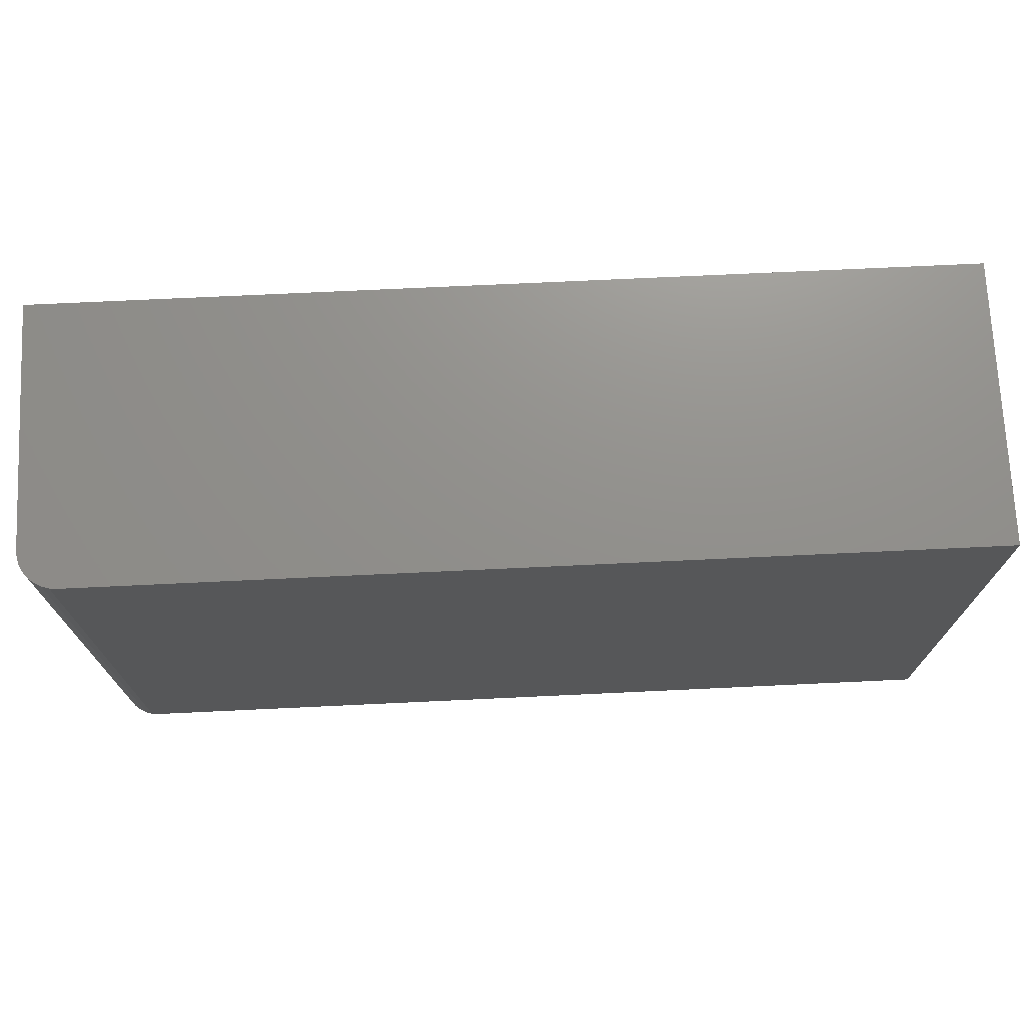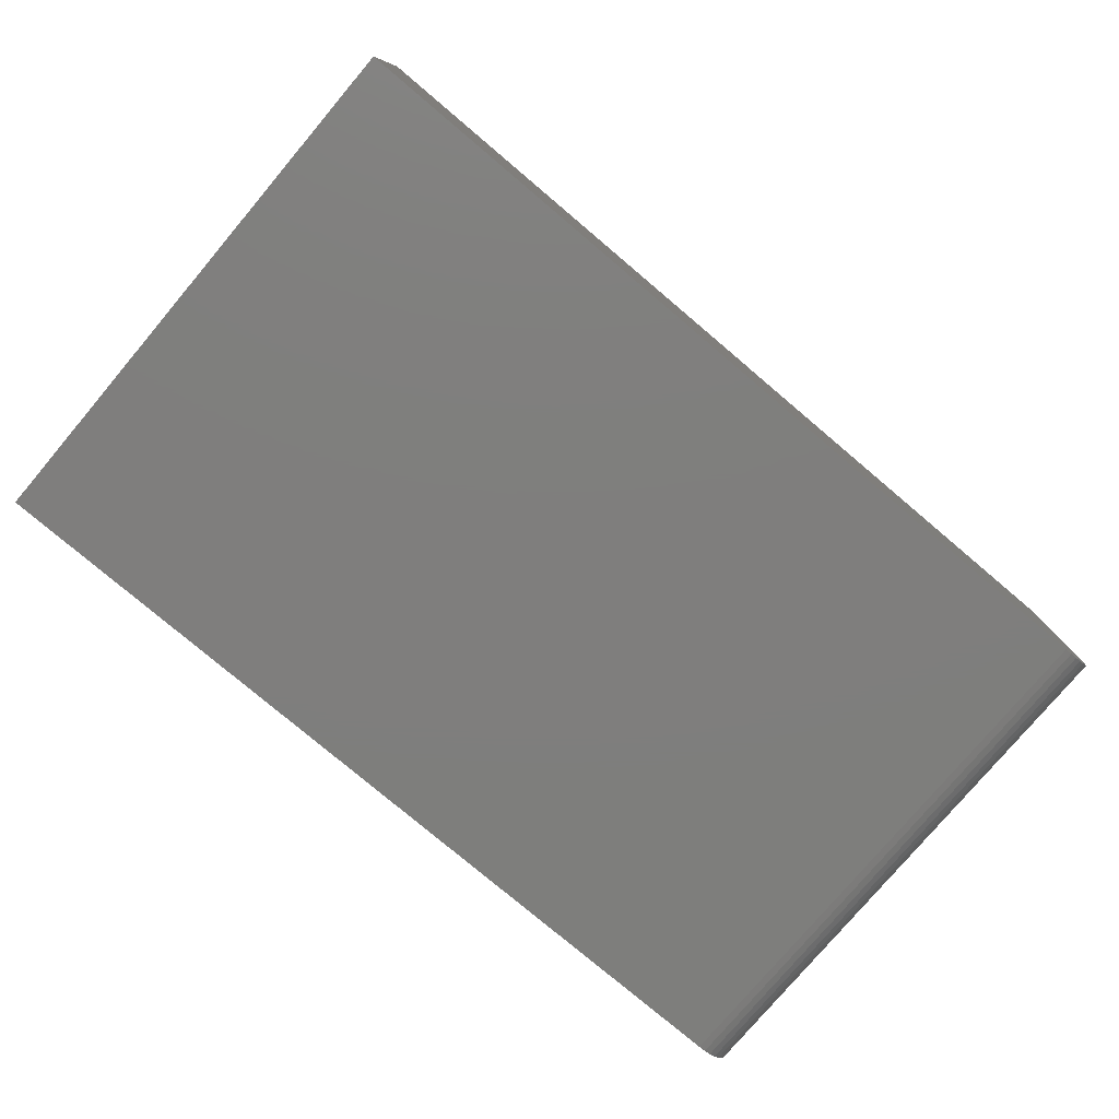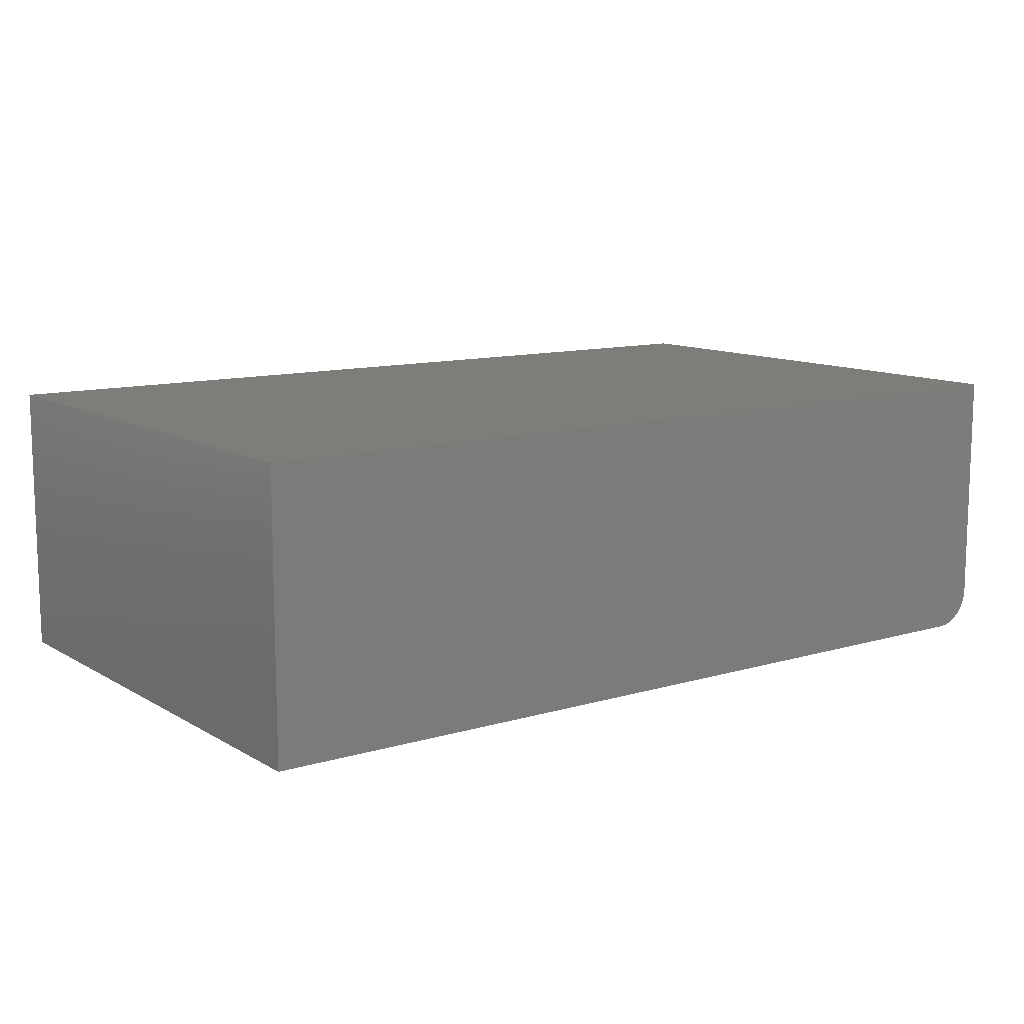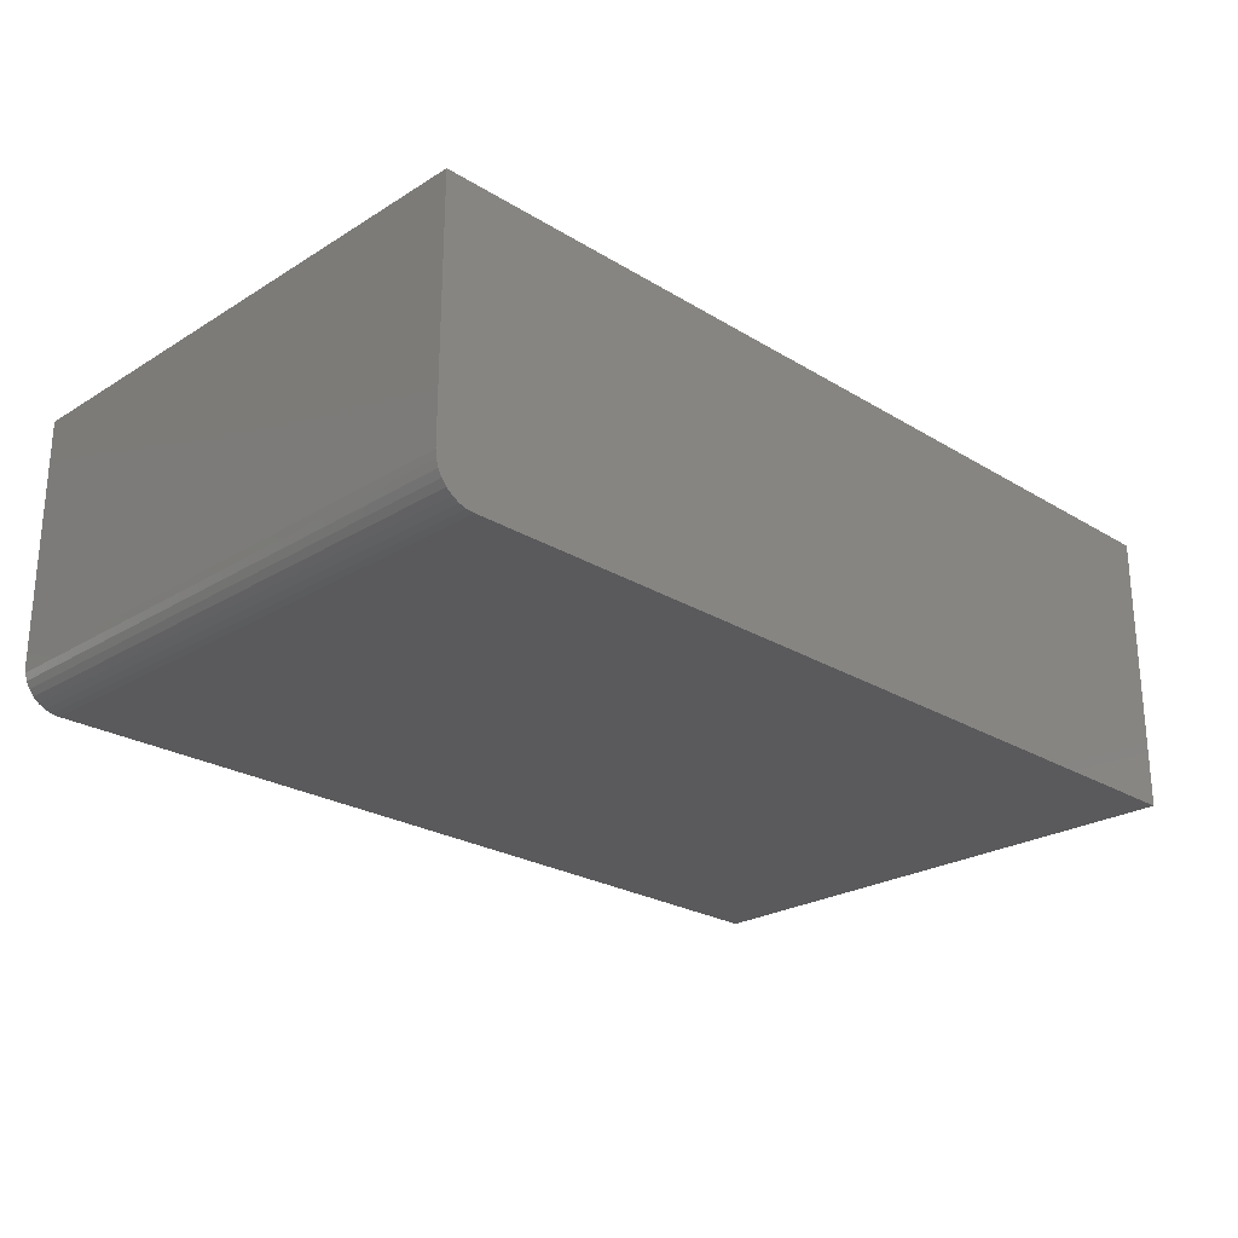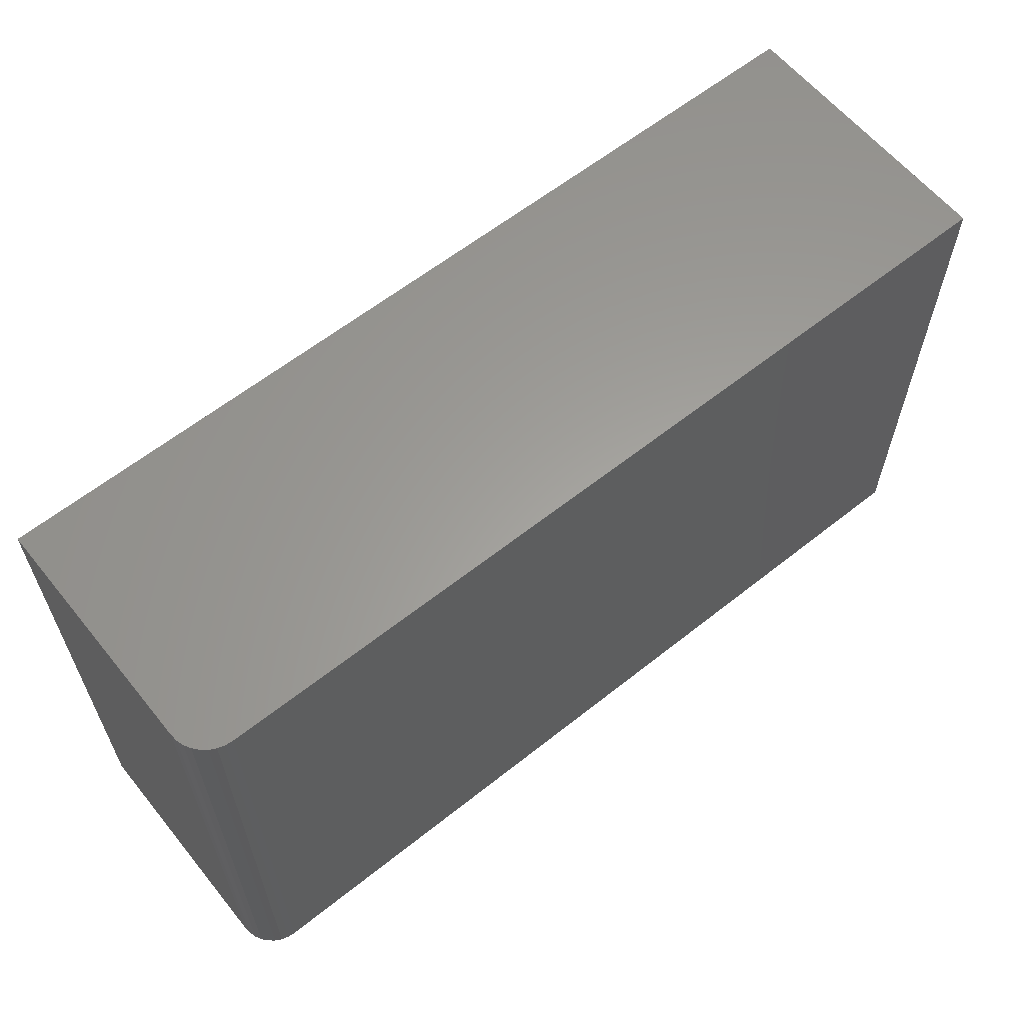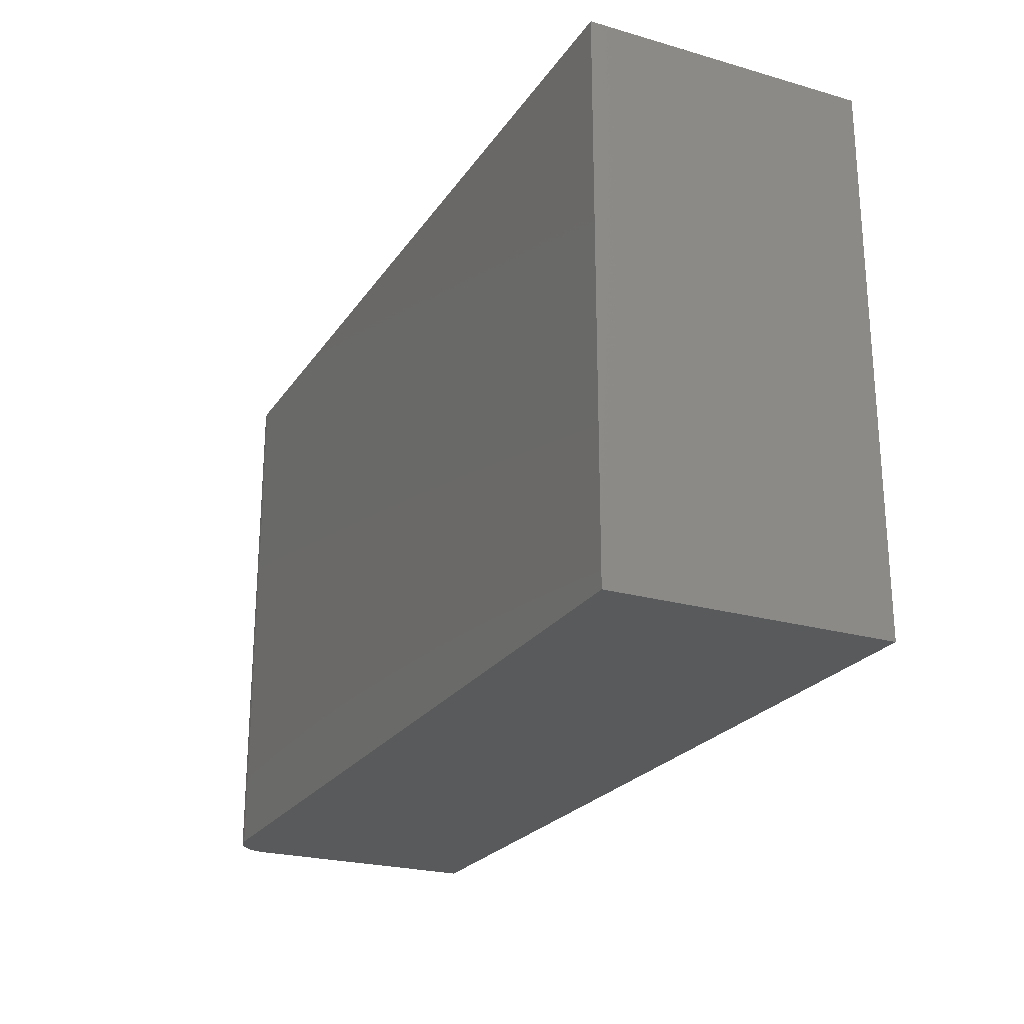
<metadata>
{"format":"stl","ext":"stl","renderer":"f3d","projection":"perspective","resolution":1024,"background":"white","views":[{"elev":72.4,"azim":-2.7,"up":"+Z"},{"elev":-78.3,"azim":139.8,"up":"+Y"},{"elev":11.2,"azim":144.1,"up":"+Y"},{"elev":-24.6,"azim":-44.8,"up":"+Y"},{"elev":61.2,"azim":-39.0,"up":"+Z"},{"elev":-23.7,"azim":64.4,"up":"+Z"}]}
</metadata>
<code>
# stl→obj: 24 verts, 44 faces
v -0.6875 -0.4609 -0.4453
v 0.75 -0.4609 -0.4453
v -0.6875 -0.4609 0.4547
v 0.75 -0.4609 0.4547
v -0.75 -0.3984 0.4547
v -0.75 4.996e-17 0.4547
v -0.75 -0.3984 -0.4453
v -0.75 0 -0.4453
v -0.7488 -0.4106 0.4547
v -0.7452 -0.4224 0.4547
v -0.7395 -0.4332 0.4547
v -0.7317 -0.4426 0.4547
v -0.7222 -0.4504 0.4547
v -0.7114 -0.4562 0.4547
v -0.6997 -0.4597 0.4547
v 0.75 2.165e-16 0.4547
v -0.6997 -0.4597 -0.4453
v -0.7114 -0.4562 -0.4453
v -0.7222 -0.4504 -0.4453
v -0.7317 -0.4426 -0.4453
v -0.7395 -0.4332 -0.4453
v -0.7452 -0.4224 -0.4453
v -0.7488 -0.4106 -0.4453
v 0.75 1.665e-16 -0.4453
f 1 2 3
f 3 2 4
f 5 6 7
f 7 6 8
f 6 5 9
f 6 9 10
f 6 10 11
f 6 11 12
f 6 12 13
f 6 13 14
f 6 14 15
f 6 15 3
f 6 3 4
f 6 4 16
f 1 17 18
f 1 18 19
f 1 19 20
f 1 20 21
f 1 21 22
f 1 22 23
f 1 23 7
f 1 7 8
f 1 8 24
f 1 24 2
f 5 7 9
f 9 7 23
f 9 23 10
f 10 23 22
f 10 22 11
f 11 22 21
f 11 21 12
f 12 21 20
f 12 20 13
f 13 20 19
f 13 19 14
f 14 19 18
f 14 18 15
f 15 18 17
f 15 17 3
f 3 17 1
f 8 6 24
f 24 6 16
f 2 24 4
f 4 24 16

</code>
